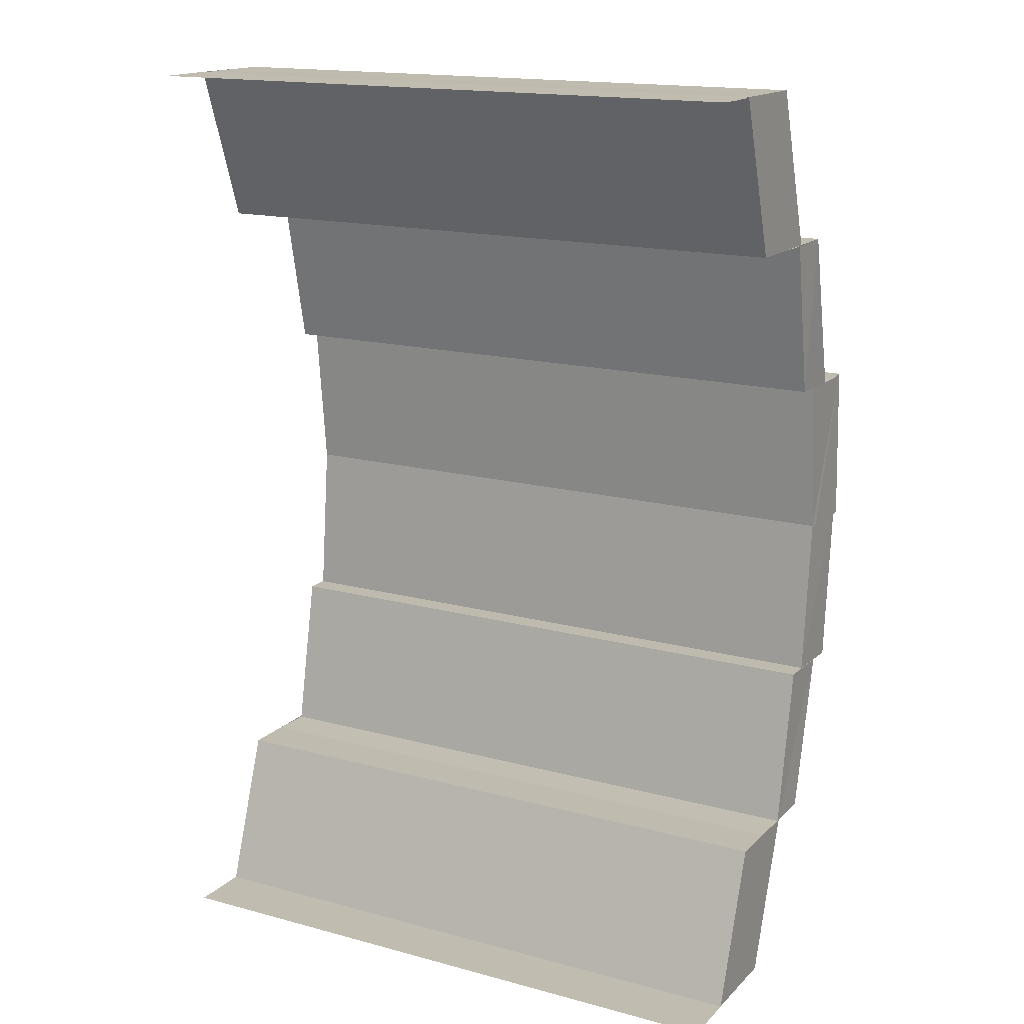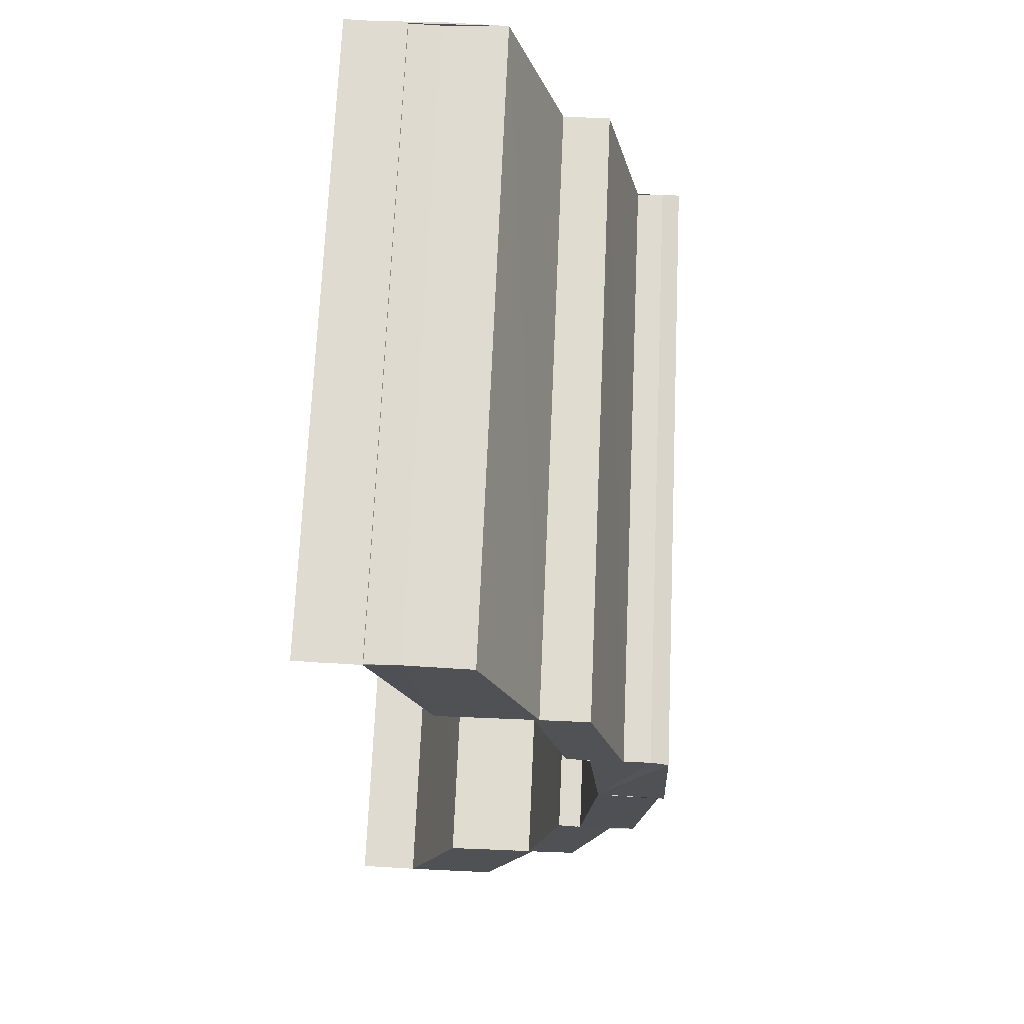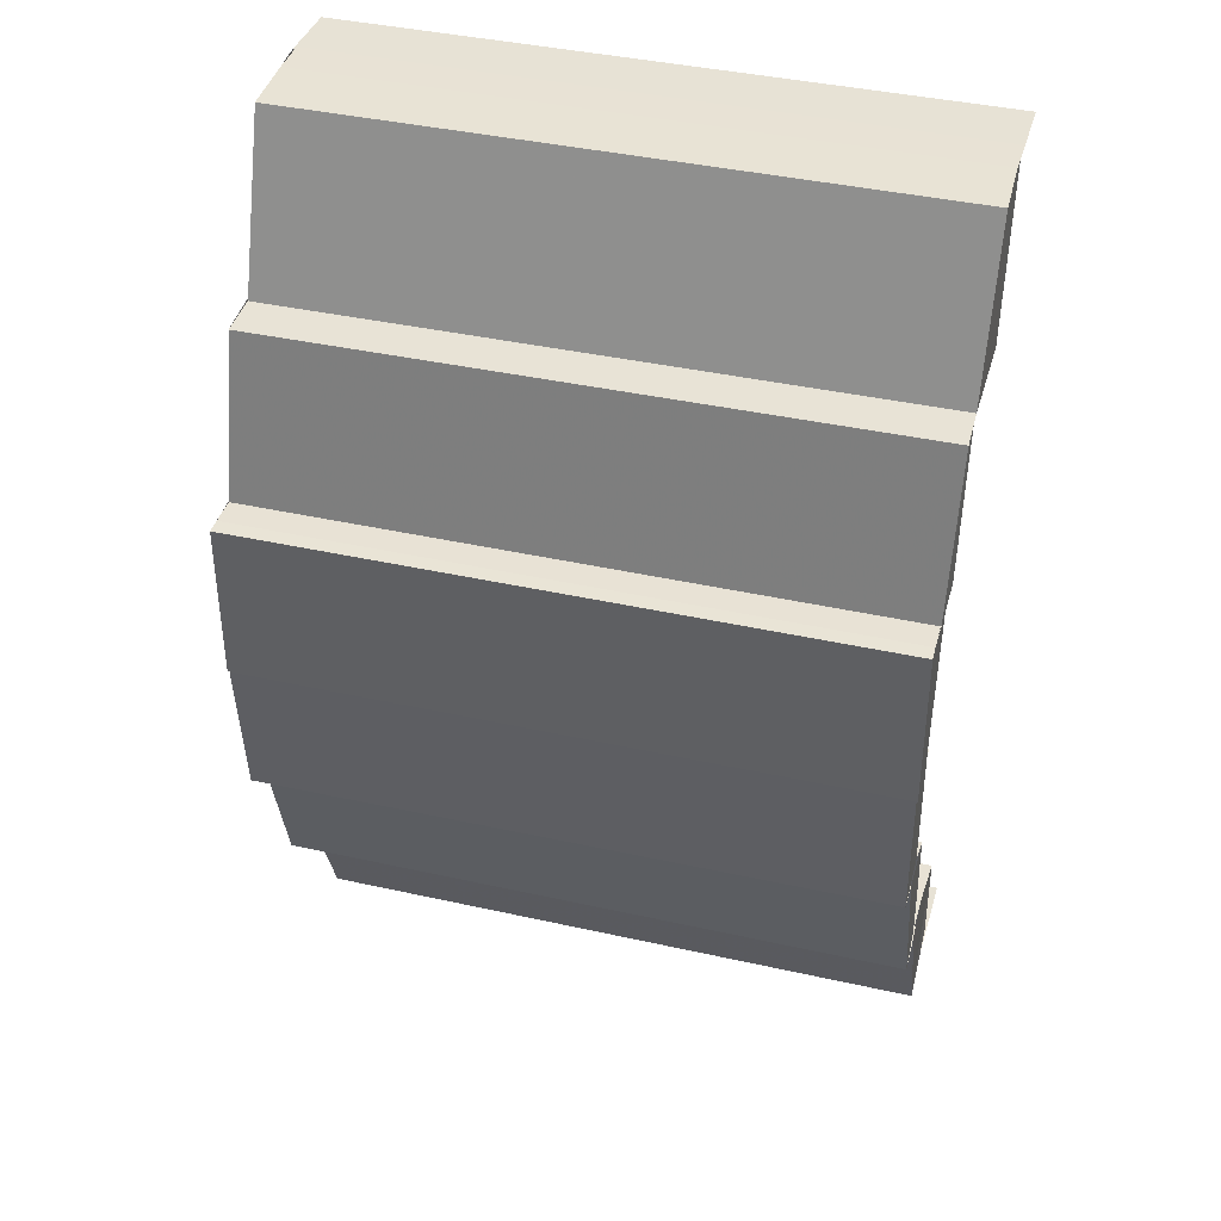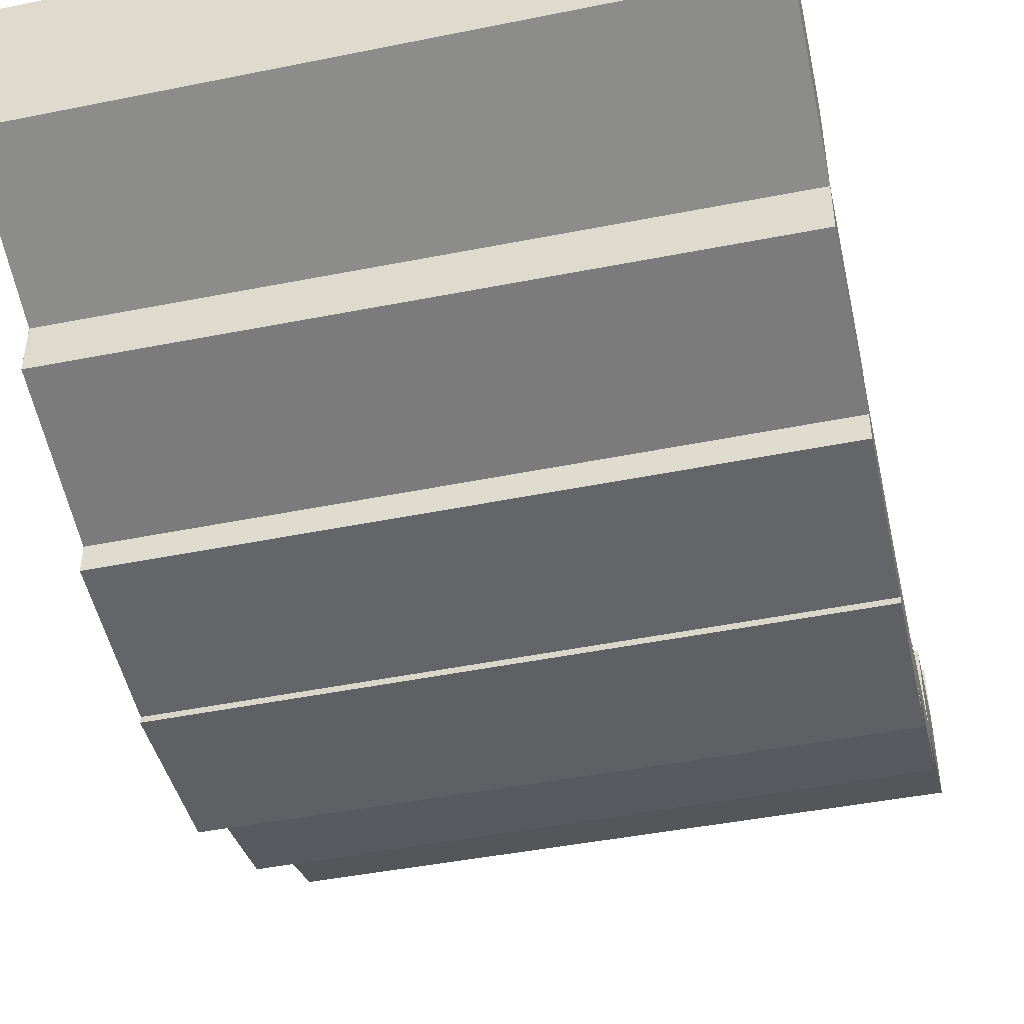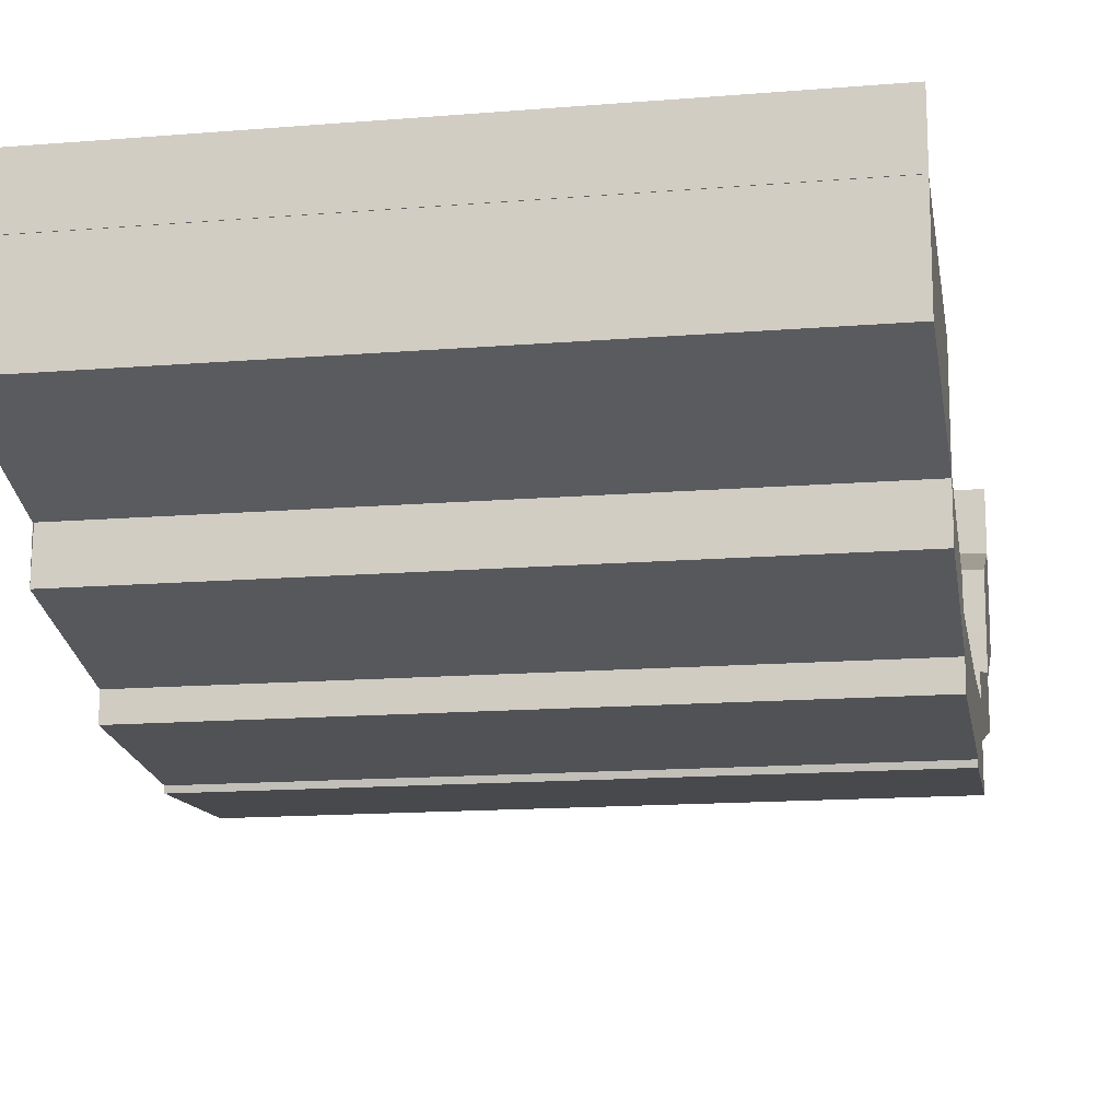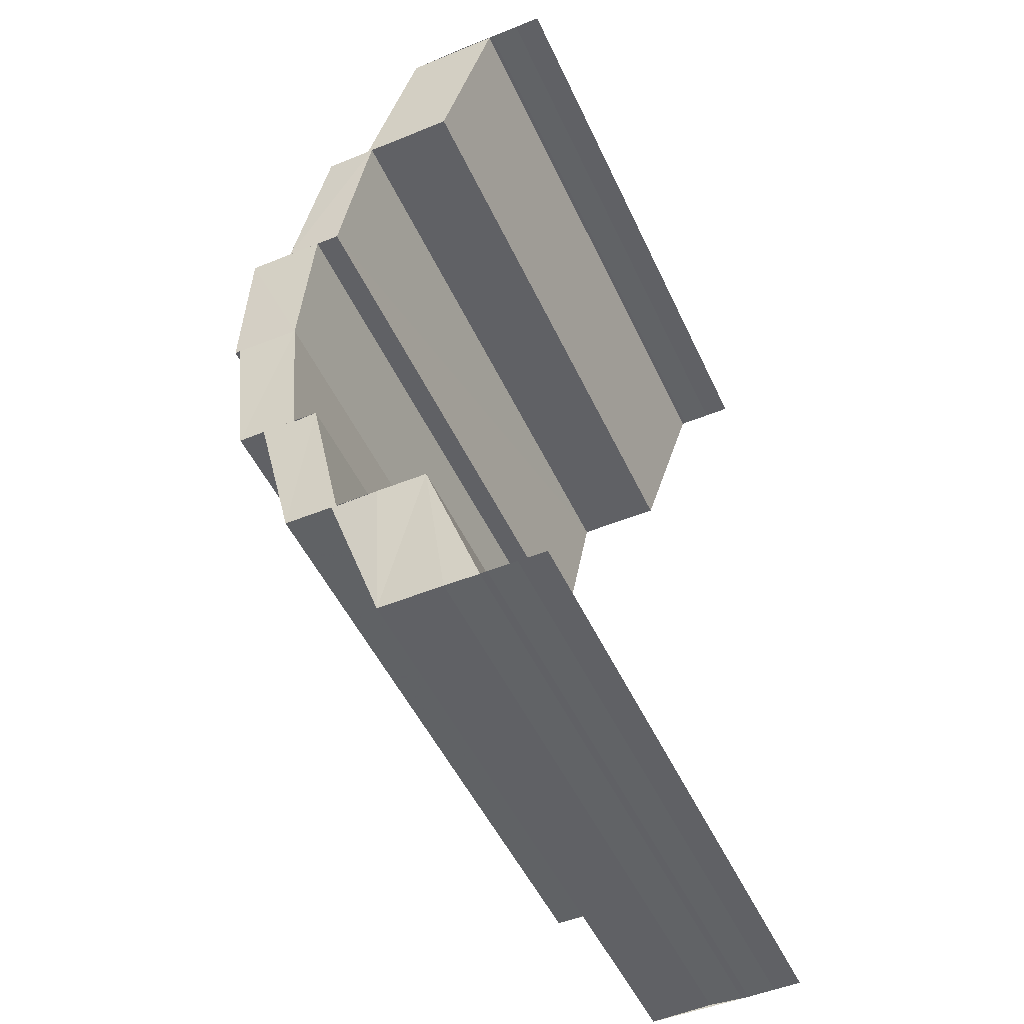
<metadata>
{"format":"obj","ext":"obj","renderer":"f3d","projection":"perspective","resolution":1024,"background":"white","views":[{"elev":16.2,"azim":28.9,"up":"+Y"},{"elev":69.9,"azim":92.5,"up":"+Y"},{"elev":40.9,"azim":-164.9,"up":"+Y"},{"elev":-45.6,"azim":12.9,"up":"+Z"},{"elev":-14.4,"azim":10.1,"up":"+Z"},{"elev":-49.8,"azim":-65.8,"up":"+Y"}]}
</metadata>
<code>
o 8393
v 2208 1884 14.12
v 2208 1884 14.11
v 2208 1884 14.12
v 2208 1884 14.12
v 2208 1884 14.11
v 2208 1884 14.11
v 2208 1884 14.11
v 2208 1884 14.11
v 2208 1884 14.11
v 2208 1884 14.11
v 2208 1884 14.11
v 2208 1884 14.11
v 2208 1884 14.11
v 2208 1884 14.11
v 2208 1884 14.1
v 2208 1884 14.12
v 2208 1884 14.12
v 2208 1884 14.11
v 2208 1884 14.11
v 2208 1884 14.11
v 2208 1884 14.11
v 2208 1884 14.11
v 2208 1884 14.11
v 2208 1884 14.11
v 2208 1884 14.11
v 2208 1884 14.1
v 2208 1884 14.11
v 2208 1884 14.11
v 2208 1884 14.1
v 2208 1884 14.1
v 2208 1884 14.1
v 2208 1884 14.1
v 2208 1884 14.1
v 2208 1884 14.1
v 2208 1884 14.11
v 2208 1884 14.11
v 2208 1884 14.11
v 2208 1884 14.11
v 2208 1884 14.1
v 2208 1884 14.1
v 2208 1884 14.1
v 2208 1884 14.11
v 2208 1884 14.1
v 2208 1884 14.1
v 2208 1884 14.1
v 2208 1884 14.1
v 2208 1884 14.1
v 2208 1884 14.1
v 2208 1884 14.1
v 2208 1884 14.1
v 2208 1884 14.1
v 2208 1884 14.1
v 2208 1884 14.1
v 2208 1884 14.1
v 2208 1884 14.1
v 2208 1884 14.1
v 2208 1884 14.1
v 2208 1884 14.1
v 2208 1884 14.1
v 2208 1884 14.1
v 2208 1884 14.1
v 2208 1884 14.1
v 2208 1884 14.1
v 2208 1884 14.1
v 2208 1884 14.1
v 2208 1884 14.1
v 2208 1884 14.1
v 2208 1884 14.1
v 2208 1884 14.1
v 2208 1884 14.1
v 2208 1884 14.1
v 2208 1884 14.1
v 2208 1884 14.1
v 2208 1884 14.1
v 2208 1884 14.1
v 2208 1884 14.1
v 2208 1884 14.1
v 2208 1884 14.1
v 2208 1884 14.1
v 2208 1884 14.1
v 2208 1884 14.1
v 2208 1884 14.1
v 2208 1884 14.1
v 2208 1884 14.1
v 2208 1884 14.1
v 2208 1884 14.1
v 2208 1884 14.1
v 2208 1884 14.1
v 2208 1884 14.1
v 2208 1884 14.1
v 2208 1884 14.1
v 2208 1884 14.1
v 2208 1884 14.1
v 2208 1884 14.1
v 2208 1884 14.1
v 2208 1884 14.1
v 2208 1884 14.1
v 2208 1884 14.1
v 2208 1884 14.1
v 2208 1884 14.1
v 2208 1884 14.1
v 2208 1884 14.1
v 2208 1884 14.1
v 2208 1884 14.1
v 2208 1884 14.1
v 2208 1884 14.1
v 2208 1884 14.1
v 2208 1884 14.1
v 2208 1884 14.1
v 2208 1884 14.1
v 2208 1884 14.1
v 2208 1884 14.1
v 2208 1884 14.1
v 2208 1884 14.1
v 2208 1884 14.1
v 2208 1884 14.1
v 2208 1884 14.1
v 2208 1884 14.1
v 2208 1884 14.1
v 2208 1884 14.1
v 2208 1884 14.1
v 2208 1884 14.1
v 2208 1884 14.1
v 2208 1884 14.1
v 2208 1884 14.1
v 2208 1884 14.1
v 2208 1884 14.1
v 2208 1884 14.1
v 2208 1884 14.1
v 2208 1884 14.1
v 2208 1884 14.1
v 2208 1884 14.1
v 2208 1884 14.1
v 2208 1884 14.1
v 2208 1884 14.1
v 2208 1884 14.1
v 2208 1884 14.1
v 2208 1884 14.1
v 2208 1884 14.1
v 2208 1884 14.1
v 2208 1884 14.11
v 2208 1884 14.1
v 2208 1884 14.1
v 2208 1884 14.11
v 2208 1884 14.1
v 2208 1884 14.11
v 2208 1884 14.11
v 2208 1884 14.11
v 2208 1884 14.11
v 2208 1884 14.11
v 2208 1884 14.1
v 2208 1884 14.11
v 2208 1884 14.11
v 2208 1884 14.11
v 2208 1884 14.1
v 2208 1884 14.1
v 2208 1884 14.1
v 2208 1884 14.1
v 2208 1884 14.1
v 2208 1884 14.1
v 2208 1884 14.1
v 2208 1884 14.11
v 2208 1884 14.1
v 2208 1884 14.1
v 2208 1884 14.11
v 2208 1884 14.11
v 2208 1884 14.1
v 2208 1884 14.11
v 2208 1884 14.11
v 2208 1884 14.11
v 2208 1884 14.11
v 2208 1884 14.11
v 2208 1884 14.11
v 2208 1884 14.11
v 2208 1884 14.11
v 2208 1884 14.11
v 2208 1884 14.12
v 2208 1884 14.12
v 2208 1884 14.12
v 2208 1884 14.12
v 2208 1884 14.12
v 2208 1884 14.11
v 2208 1884 14.11
v 2208 1884 14.12
v 2208 1884 14.11
v 2208 1884 14.11
f 1 2 3
f 4 1 3
f 2 5 3
f 6 7 2
f 7 8 9
f 9 10 5
f 10 11 12
f 13 14 5
f 14 15 10
f 16 3 17
f 17 18 16
f 18 19 4
f 20 21 19
f 22 23 24
f 25 26 23
f 27 28 22
f 28 29 25
f 29 30 25
f 31 32 30
f 33 34 29
f 28 35 36
f 27 36 37
f 38 39 27
f 40 41 42
f 40 43 44
f 43 45 44
f 46 47 45
f 48 49 43
f 50 51 52
f 53 54 50
f 55 56 50
f 55 57 58
f 54 59 60
f 59 61 62
f 59 63 64
f 65 64 66
f 67 60 68
f 67 69 70
f 60 71 68
f 68 72 73
f 74 75 71
f 75 76 71
f 76 77 78
f 79 80 78
f 81 79 82
f 83 84 85
f 86 87 84
f 88 89 90
f 91 92 89
f 93 94 91
f 95 96 94
f 97 93 98
f 99 100 93
f 101 102 103
f 104 102 105
f 102 106 107
f 102 106 108
f 109 110 111
f 110 112 113
f 114 115 116
f 114 117 116
f 115 118 119
f 117 120 119
f 121 122 123
f 124 125 121
f 126 127 125
f 128 124 129
f 130 131 124
f 132 133 134
f 133 135 136
f 137 138 139
f 140 141 137
f 140 142 143
f 141 144 137
f 145 146 141
f 146 147 148
f 148 149 144
f 149 150 151
f 152 153 144
f 153 154 149
f 155 156 157
f 155 158 159
f 158 160 159
f 161 162 160
f 159 163 164
f 165 166 167
f 168 169 165
f 170 171 166
f 165 170 172
f 172 173 174
f 175 176 173
f 170 177 175
f 177 178 175
f 179 178 177
f 180 181 178
f 181 180 182
f 183 184 182
f 183 185 186

</code>
